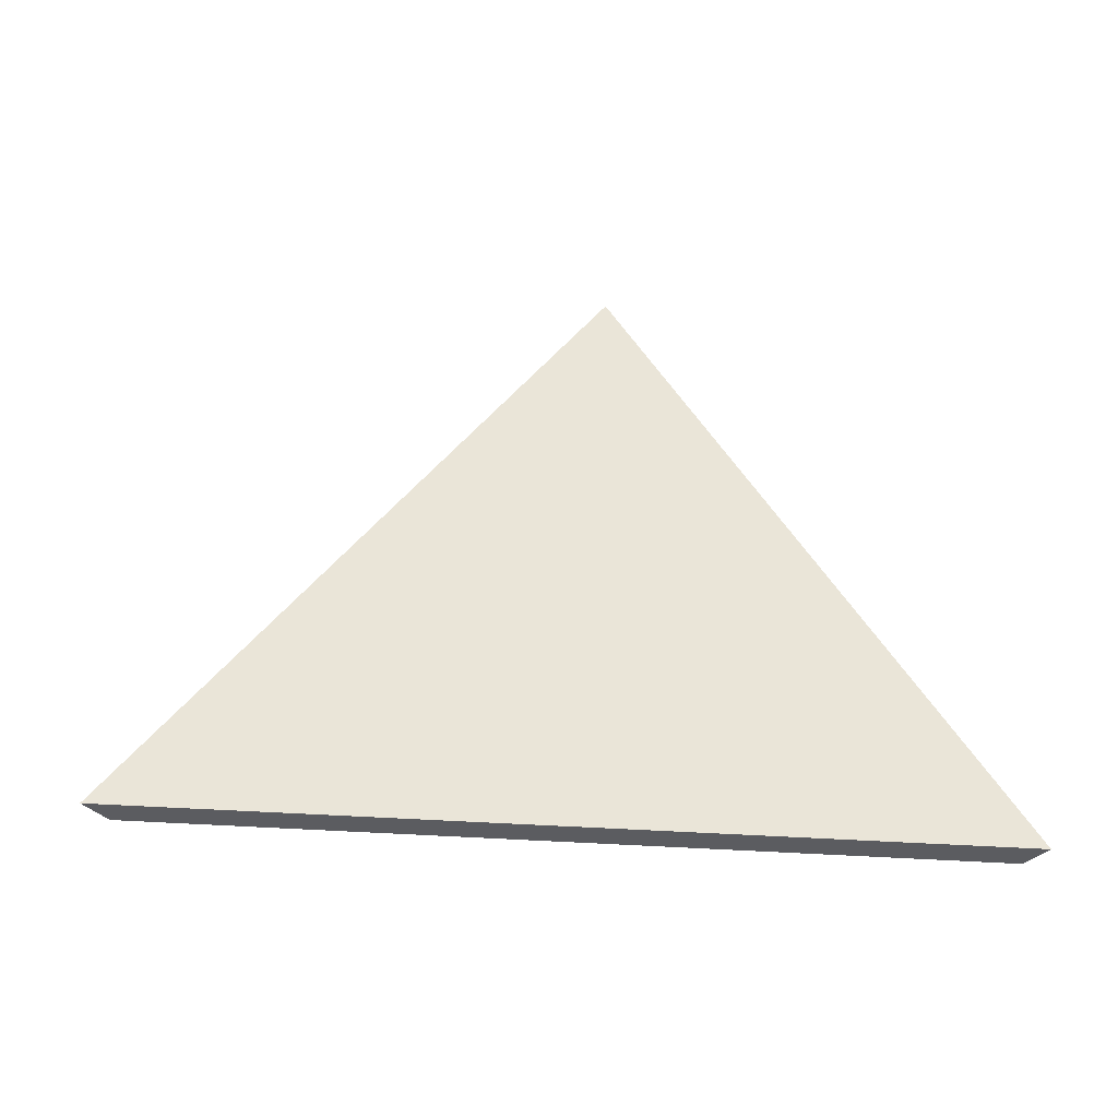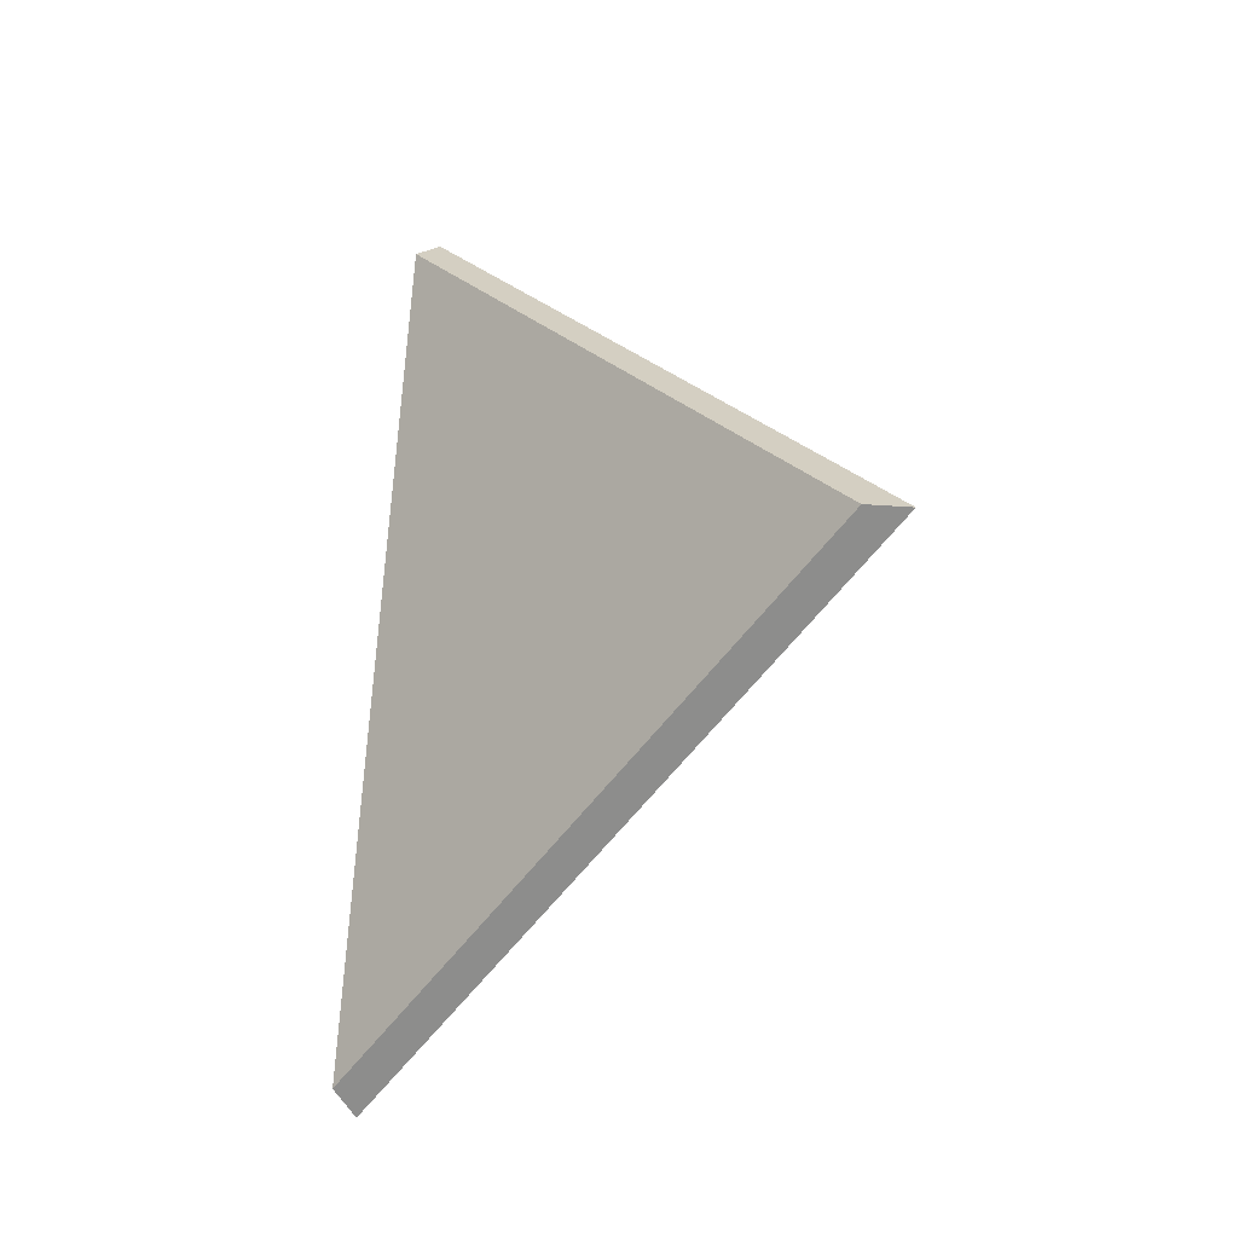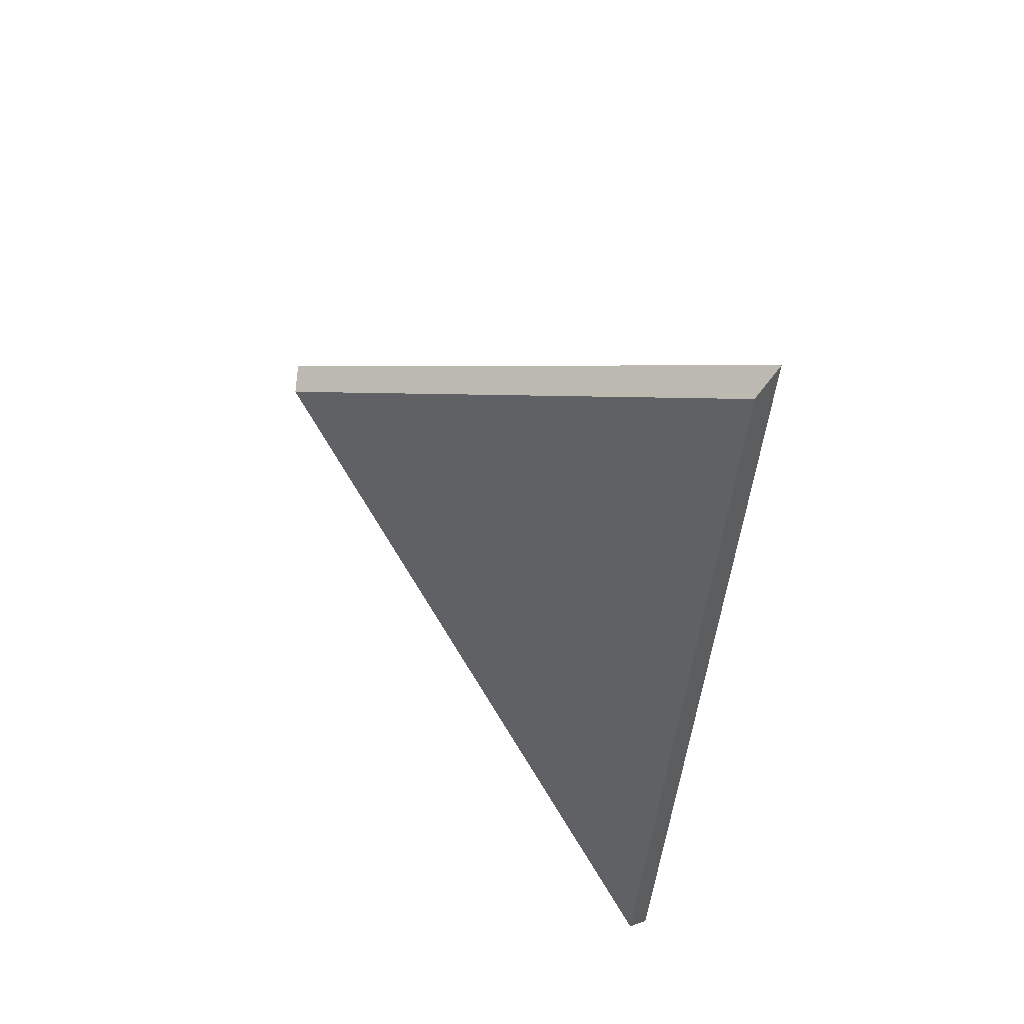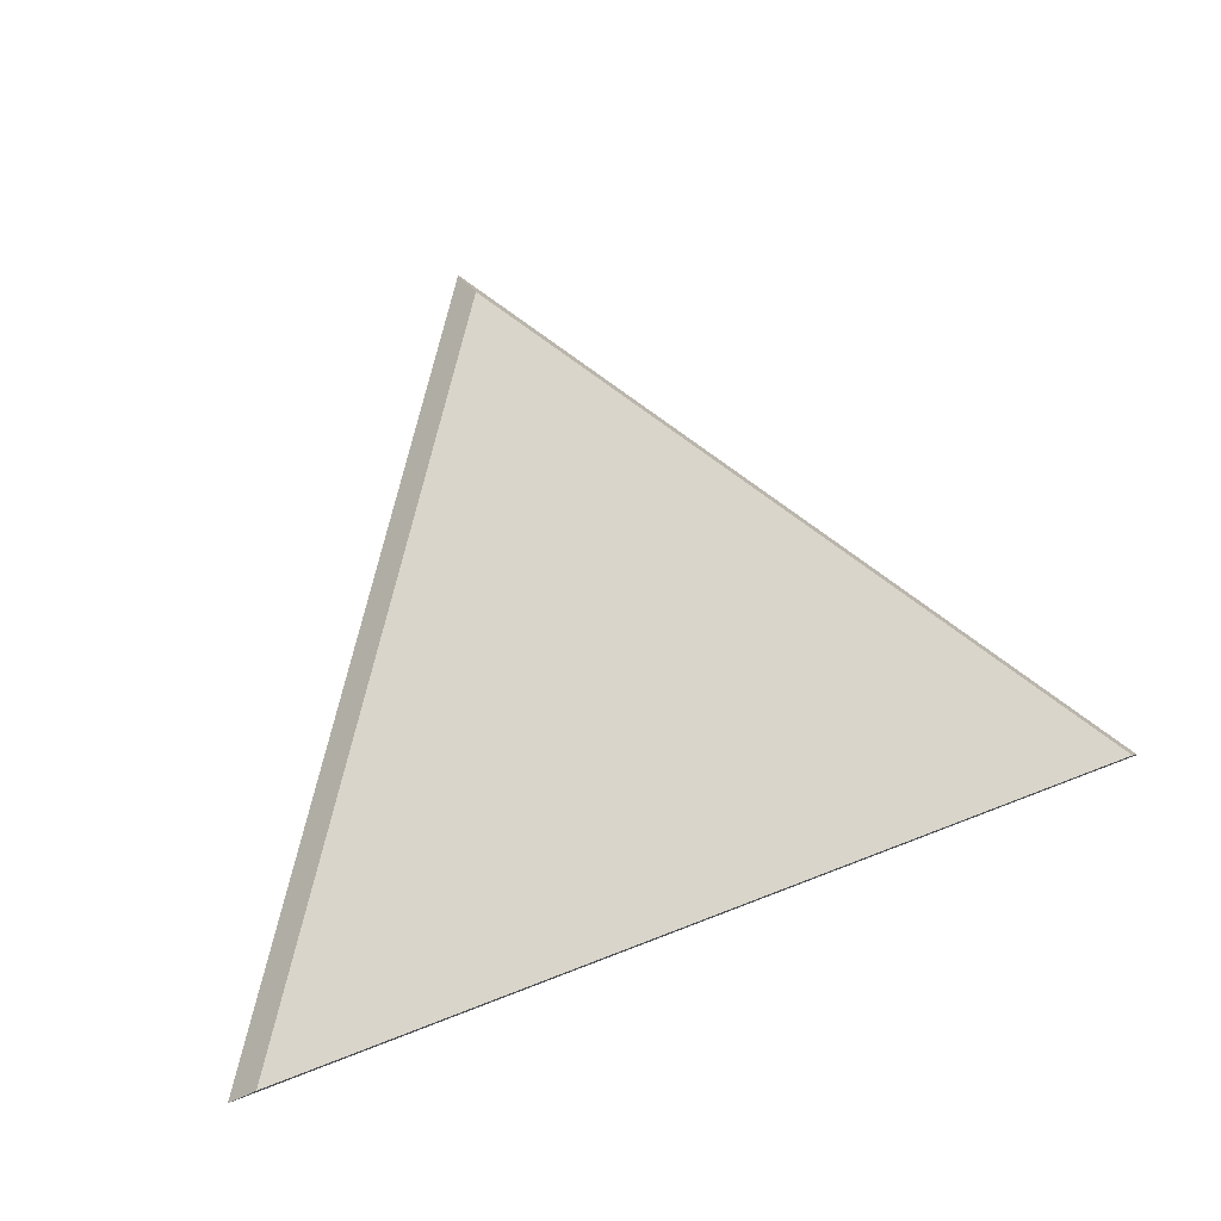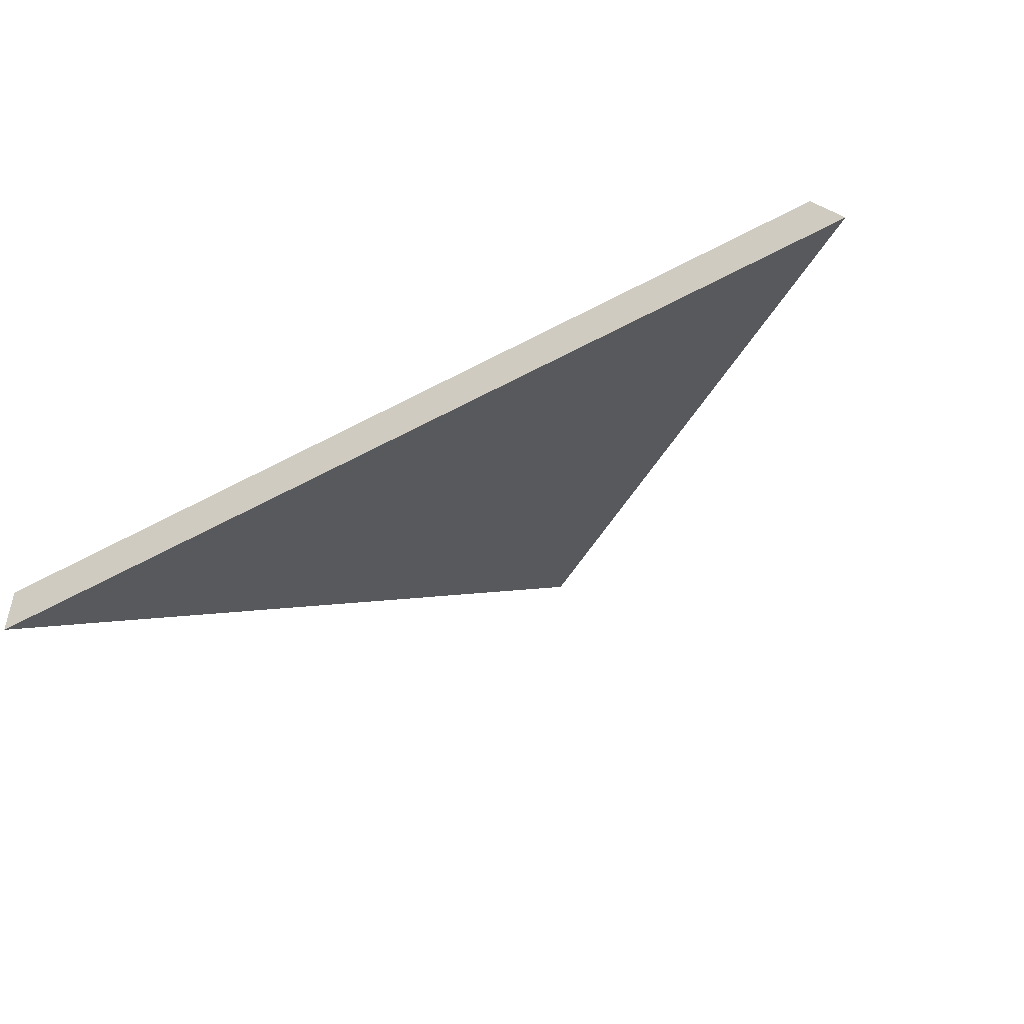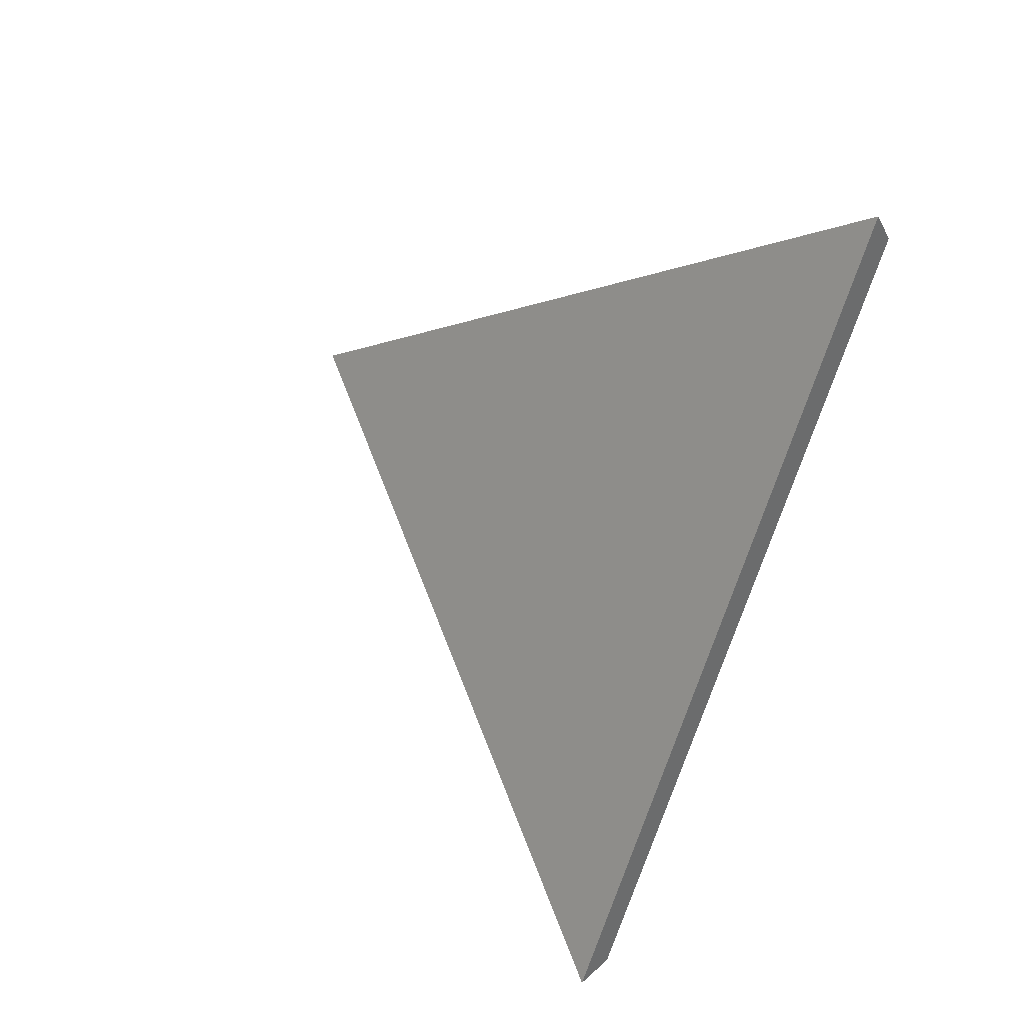
<metadata>
{"format":"obj","ext":"obj","renderer":"f3d","projection":"perspective","resolution":1024,"background":"white","views":[{"elev":-79.9,"azim":179.0,"up":"+Z"},{"elev":76.3,"azim":93.5,"up":"+Z"},{"elev":-43.5,"azim":79.3,"up":"+Y"},{"elev":30.4,"azim":-24.9,"up":"+Z"},{"elev":-62.7,"azim":25.8,"up":"+Z"},{"elev":-71.4,"azim":-106.7,"up":"+Z"}]}
</metadata>
<code>
v -7.269 0.1819 -4.315
v -7.217 0.1819 -4.309
v -7.246 0.2077 -4.286
v -7.246 0.2103 -4.286
v -7.246 0.2077 -4.286
v -7.217 0.1819 -4.309
v -7.216 0.1832 -4.31
v -7.216 0.1832 -4.31
v -7.217 0.1819 -4.309
v -7.269 0.1819 -4.315
v -7.27 0.1832 -4.316
v -7.27 0.1832 -4.316
v -7.269 0.1819 -4.315
v -7.246 0.2077 -4.286
v -7.246 0.2103 -4.286
v -7.246 0.2103 -4.286
v -7.216 0.1832 -4.31
v -7.27 0.1832 -4.316
f 1 2 3
f 4 5 6
f 4 6 7
f 8 9 10
f 8 10 11
f 12 13 14
f 12 14 15
f 16 17 18

</code>
